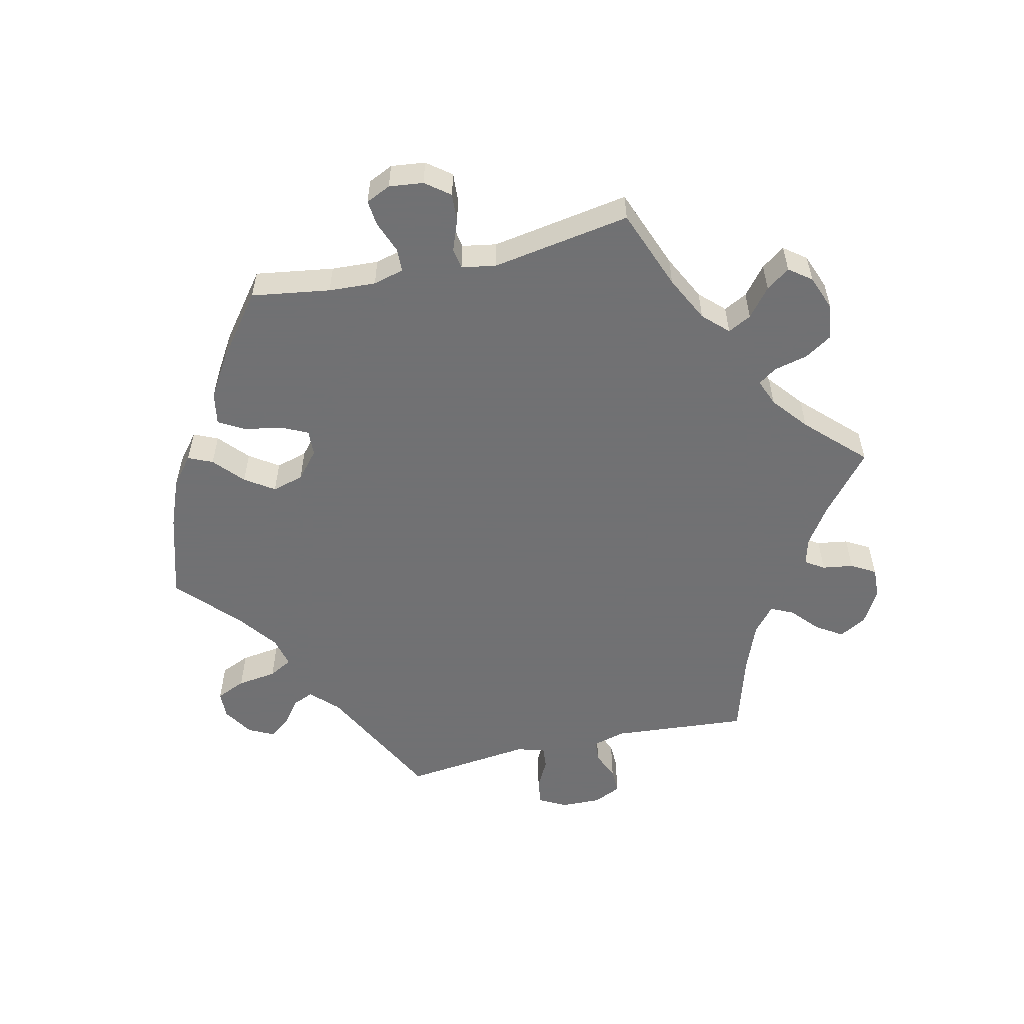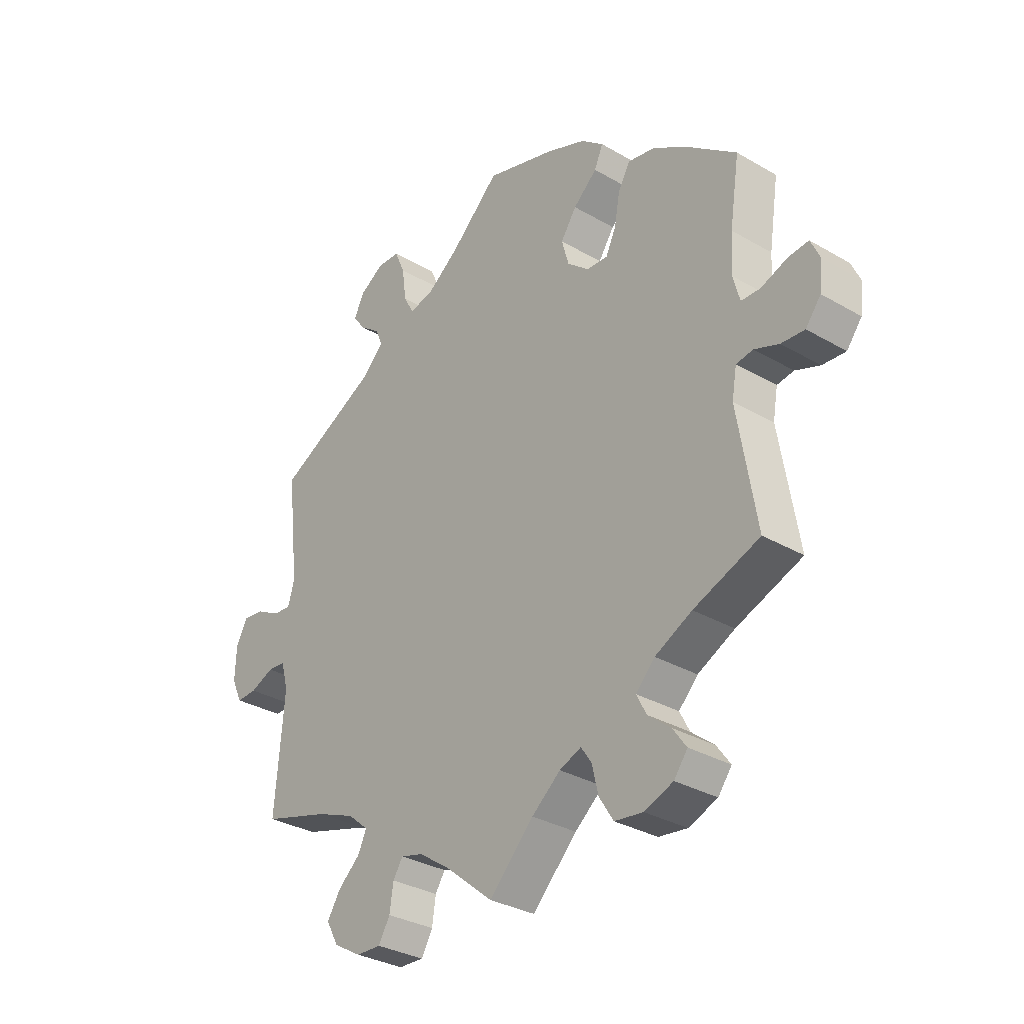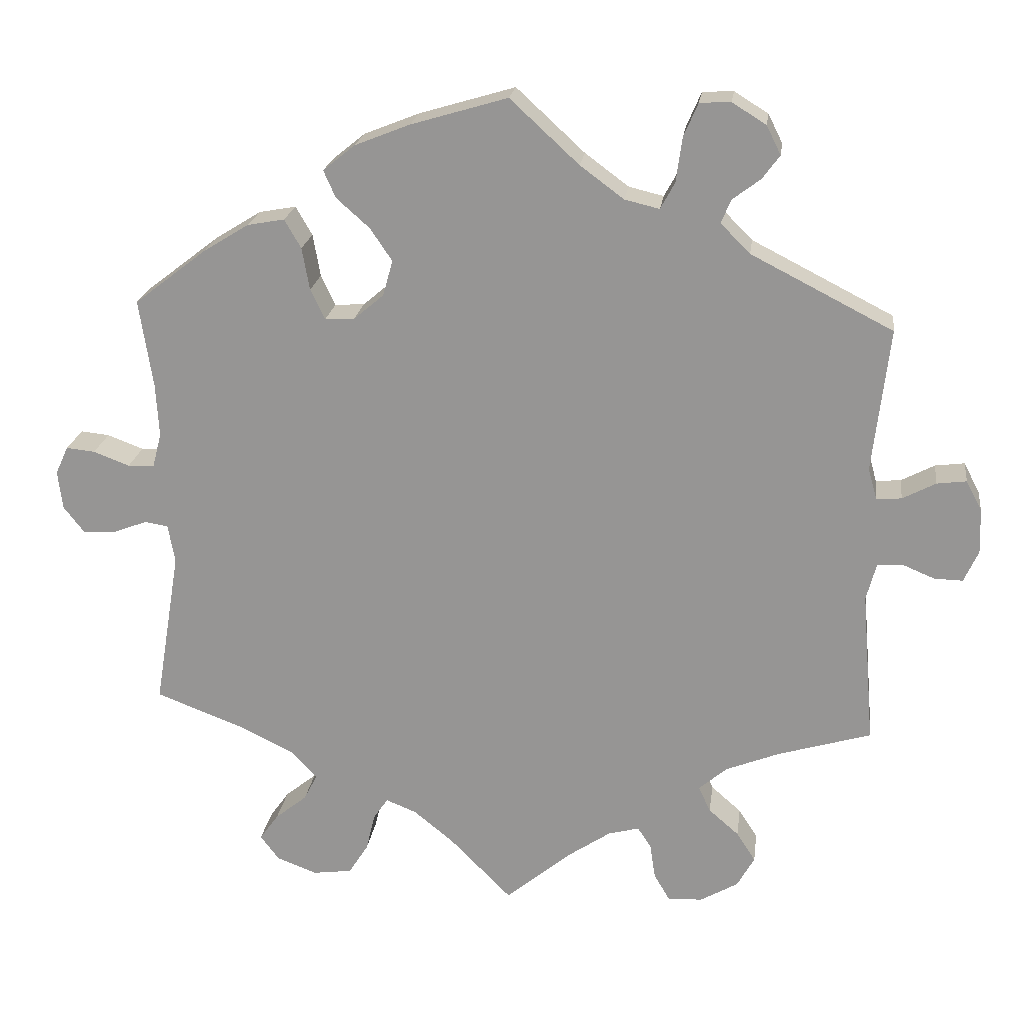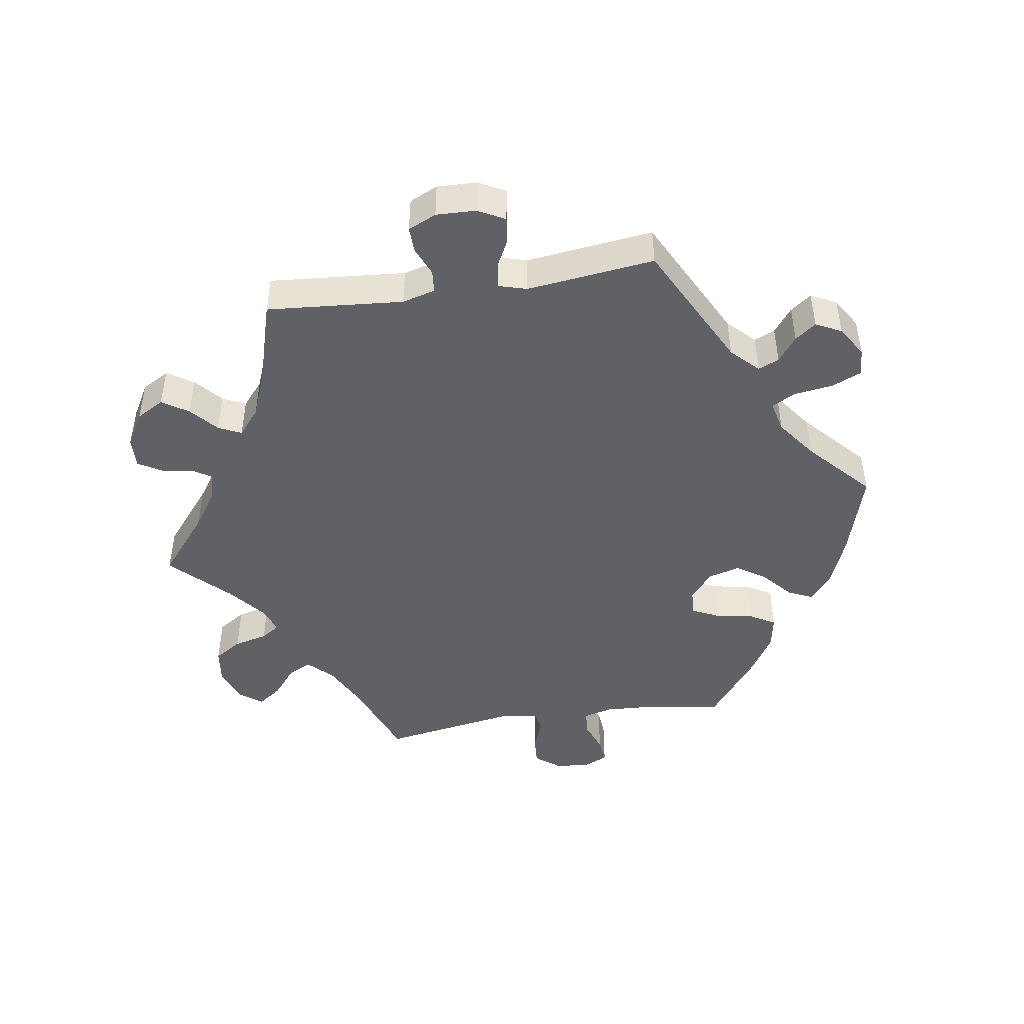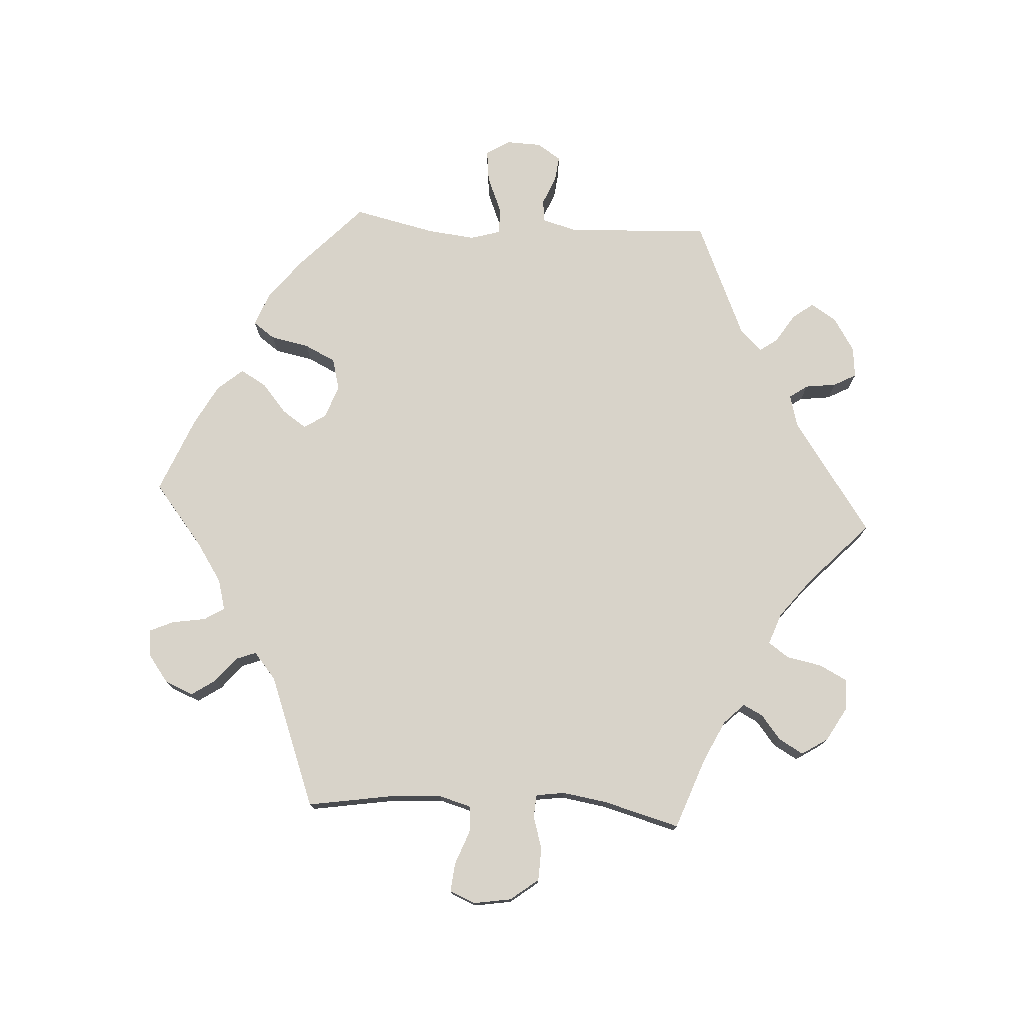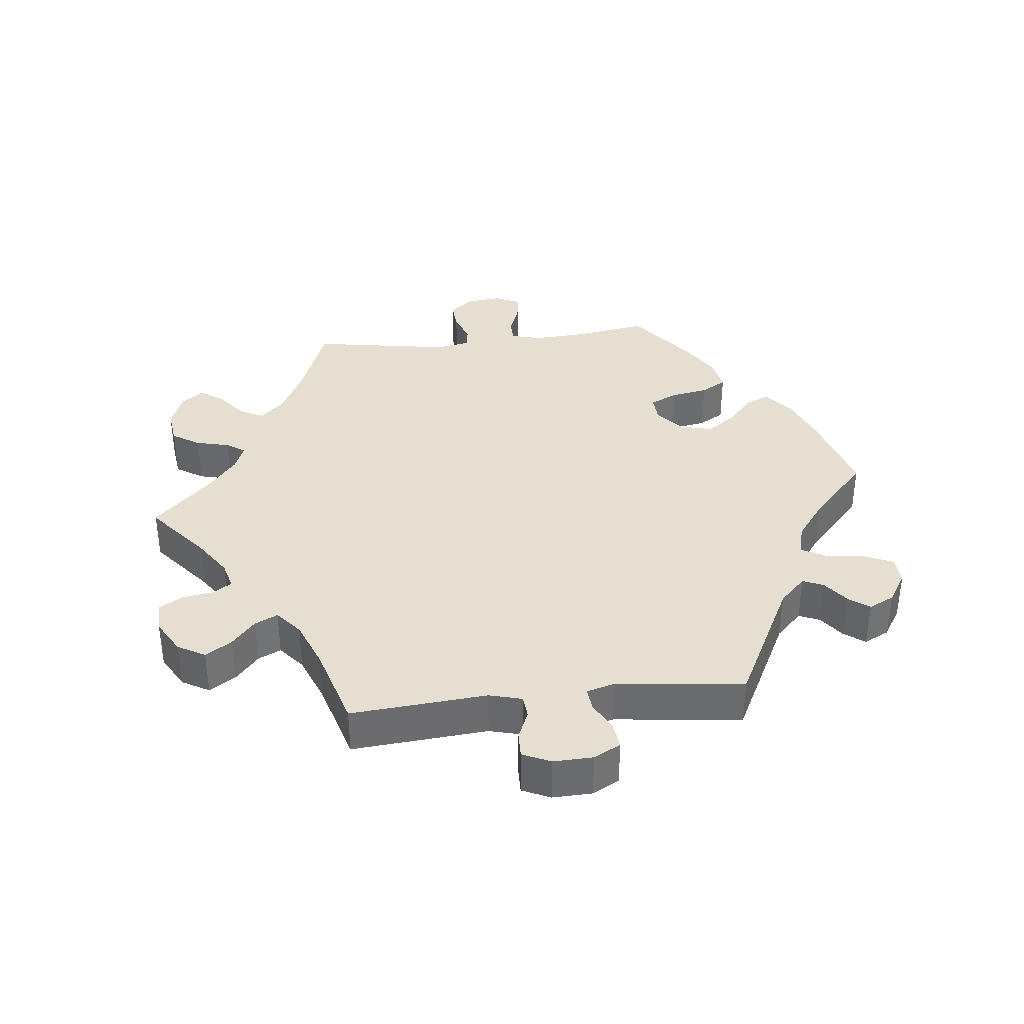
<metadata>
{"format":"obj","ext":"obj","renderer":"f3d","projection":"perspective","resolution":1024,"background":"white","views":[{"elev":-55.3,"azim":103.0,"up":"+Y"},{"elev":-32.1,"azim":50.8,"up":"+Z"},{"elev":21.1,"azim":-172.5,"up":"+Z"},{"elev":-46.2,"azim":-81.1,"up":"+Y"},{"elev":75.9,"azim":153.4,"up":"+Y"},{"elev":36.7,"azim":-96.2,"up":"+Y"}]}
</metadata>
<code>
v 0.483 0.07 0.173
v 0.479 0.07 0.103
v 0.491 0.07 0.057
v 0.526 0.07 0.056
v 0.574 0.07 0.074
v 0.612 0.07 0.078
v 0.629 0.07 0.041
v 0.623 0.07 -0.01
v 0.595 0.07 -0.046
v 0.552 0.07 -0.043
v 0.507 0.07 -0.026
v 0.476 0.07 -0.031
v 0.467 0.07 -0.082
v 0.501 0.07 -0.289
v 0.38 0.07 -0.335
v 0.312 0.07 -0.369
v 0.277 0.07 -0.405
v 0.295 0.07 -0.44
v 0.337 0.07 -0.474
v 0.362 0.07 -0.509
v 0.337 0.07 -0.542
v 0.284 0.07 -0.562
v 0.232 0.07 -0.555
v 0.206 0.07 -0.514
v 0.194 0.07 -0.464
v 0.175 0.07 -0.436
v 0.135 0.07 -0.452
v 0.082 0.07 -0.495
v 0 0.07 -0.578
v -0.088 0.07 -0.505
v -0.144 0.07 -0.467
v -0.185 0.07 -0.456
v -0.203 0.07 -0.484
v -0.21 0.07 -0.53
v -0.231 0.07 -0.566
v -0.277 0.07 -0.564
v -0.327 0.07 -0.535
v -0.35 0.07 -0.494
v -0.325 0.07 -0.455
v -0.285 0.07 -0.42
v -0.269 0.07 -0.386
v -0.307 0.07 -0.354
v -0.377 0.07 -0.326
v -0.501 0.07 -0.289
v -0.484 0.07 -0.086
v -0.497 0.07 -0.037
v -0.53 0.07 -0.034
v -0.573 0.07 -0.052
v -0.611 0.07 -0.053
v -0.63 0.07 -0.011
v -0.628 0.07 0.048
v -0.607 0.07 0.088
v -0.568 0.07 0.083
v -0.524 0.07 0.06
v -0.491 0.07 0.057
v -0.479 0.07 0.099
v -0.501 0.07 0.289
v -0.313 0.07 0.385
v -0.274 0.07 0.424
v -0.287 0.07 0.455
v -0.324 0.07 0.483
v -0.347 0.07 0.514
v -0.328 0.07 0.552
v -0.283 0.07 0.58
v -0.242 0.07 0.578
v -0.223 0.07 0.534
v -0.215 0.07 0.475
v -0.196 0.07 0.44
v -0.15 0.07 0.451
v -0.092 0.07 0.494
v -0.001 0.07 0.578
v 0.127 0.07 0.54
v 0.2 0.07 0.511
v 0.242 0.07 0.477
v 0.226 0.07 0.441
v 0.182 0.07 0.402
v 0.153 0.07 0.359
v 0.166 0.07 0.312
v 0.206 0.07 0.278
v 0.245 0.07 0.276
v 0.264 0.07 0.316
v 0.274 0.07 0.372
v 0.296 0.07 0.41
v 0.345 0.07 0.401
v 0.405 0.07 0.364
v 0.501 0.07 0.29
v 0.483 0 0.173
v 0.479 0 0.103
v 0.491 0 0.057
v 0.526 0 0.056
v 0.574 0 0.074
v 0.612 0 0.078
v 0.629 0 0.041
v 0.623 0 -0.01
v 0.595 0 -0.046
v 0.552 0 -0.043
v 0.507 0 -0.026
v 0.476 0 -0.031
v 0.467 0 -0.082
v 0.501 0 -0.289
v 0.38 0 -0.335
v 0.312 0 -0.369
v 0.277 0 -0.405
v 0.295 0 -0.44
v 0.337 0 -0.474
v 0.362 0 -0.509
v 0.337 0 -0.542
v 0.284 0 -0.562
v 0.232 0 -0.555
v 0.206 0 -0.514
v 0.194 0 -0.464
v 0.175 0 -0.436
v 0.135 0 -0.452
v 0.082 0 -0.495
v 0 0 -0.578
v -0.088 0 -0.505
v -0.144 0 -0.467
v -0.185 0 -0.456
v -0.203 0 -0.484
v -0.21 0 -0.53
v -0.231 0 -0.566
v -0.277 0 -0.564
v -0.327 0 -0.535
v -0.35 0 -0.494
v -0.325 0 -0.455
v -0.285 0 -0.42
v -0.269 0 -0.386
v -0.307 0 -0.354
v -0.377 0 -0.326
v -0.501 0 -0.289
v -0.484 0 -0.086
v -0.497 0 -0.037
v -0.53 0 -0.034
v -0.573 0 -0.052
v -0.611 0 -0.053
v -0.63 0 -0.011
v -0.628 0 0.048
v -0.607 0 0.088
v -0.568 0 0.083
v -0.524 0 0.06
v -0.491 0 0.057
v -0.479 0 0.099
v -0.501 0 0.289
v -0.313 0 0.385
v -0.274 0 0.424
v -0.287 0 0.455
v -0.324 0 0.483
v -0.347 0 0.514
v -0.328 0 0.552
v -0.283 0 0.58
v -0.242 0 0.578
v -0.223 0 0.534
v -0.215 0 0.475
v -0.196 0 0.44
v -0.15 0 0.451
v -0.092 0 0.494
v -0.001 0 0.578
v 0.127 0 0.54
v 0.2 0 0.511
v 0.242 0 0.477
v 0.226 0 0.441
v 0.182 0 0.402
v 0.153 0 0.359
v 0.166 0 0.312
v 0.206 0 0.278
v 0.245 0 0.276
v 0.264 0 0.316
v 0.274 0 0.372
v 0.296 0 0.41
v 0.345 0 0.401
v 0.405 0 0.364
v 0.501 0 0.29
f 85 86 1
f 84 85 1 2
f 81 82 83 84
f 80 81 84 2
f 79 80 2 3
f 73 74 75 76
f 73 76 77
f 70 71 72 73
f 69 70 73 77
f 68 69 77 78
f 64 65 66 67
f 64 67 68
f 63 64 68
f 60 61 62 63
f 60 63 68
f 59 60 68 78
f 56 57 58
f 55 56 58 59
f 51 52 53 54
f 51 54 55
f 50 51 55
f 47 48 49 50
f 46 47 50 55
f 45 46 55 59
f 43 44 45 59
f 37 38 39 40
f 37 40 41
f 36 37 41
f 33 34 35 36
f 32 33 36 41
f 31 32 41 42
f 28 29 30
f 27 28 30 31
f 26 27 31 42
f 22 23 24 25
f 22 25 26
f 21 22 26
f 18 19 20 21
f 17 18 21 26
f 16 17 26 42
f 13 14 15
f 12 13 15 16
f 8 9 10 11
f 6 7 8 11
f 4 5 6 11
f 3 4 11 12
f 79 3 12 16
f 43 59 78 79
f 16 42 43 79
f 87 172 171
f 88 87 171 170
f 170 169 168 167
f 88 170 167 166
f 89 88 166 165
f 162 161 160 159
f 163 162 159
f 159 158 157 156
f 163 159 156 155
f 164 163 155 154
f 153 152 151 150
f 154 153 150
f 154 150 149
f 149 148 147 146
f 154 149 146
f 164 154 146 145
f 144 143 142
f 145 144 142 141
f 140 139 138 137
f 141 140 137
f 141 137 136
f 136 135 134 133
f 141 136 133 132
f 145 141 132 131
f 145 131 130 129
f 126 125 124 123
f 127 126 123
f 127 123 122
f 122 121 120 119
f 127 122 119 118
f 128 127 118 117
f 116 115 114
f 117 116 114 113
f 128 117 113 112
f 111 110 109 108
f 112 111 108
f 112 108 107
f 107 106 105 104
f 112 107 104 103
f 128 112 103 102
f 101 100 99
f 102 101 99 98
f 97 96 95 94
f 97 94 93 92
f 97 92 91 90
f 98 97 90 89
f 102 98 89 165
f 165 164 145 129
f 165 129 128 102
f 1 87 88 2
f 2 88 89 3
f 3 89 90 4
f 4 90 91 5
f 5 91 92 6
f 6 92 93 7
f 7 93 94 8
f 8 94 95 9
f 9 95 96 10
f 10 96 97 11
f 11 97 98 12
f 12 98 99 13
f 13 99 100 14
f 14 100 101 15
f 15 101 102 16
f 16 102 103 17
f 17 103 104 18
f 18 104 105 19
f 19 105 106 20
f 20 106 107 21
f 21 107 108 22
f 22 108 109 23
f 23 109 110 24
f 24 110 111 25
f 25 111 112 26
f 26 112 113 27
f 27 113 114 28
f 28 114 115 29
f 29 115 116 30
f 30 116 117 31
f 31 117 118 32
f 32 118 119 33
f 33 119 120 34
f 34 120 121 35
f 35 121 122 36
f 36 122 123 37
f 37 123 124 38
f 38 124 125 39
f 39 125 126 40
f 40 126 127 41
f 41 127 128 42
f 42 128 129 43
f 43 129 130 44
f 44 130 131 45
f 45 131 132 46
f 46 132 133 47
f 47 133 134 48
f 48 134 135 49
f 49 135 136 50
f 50 136 137 51
f 51 137 138 52
f 52 138 139 53
f 53 139 140 54
f 54 140 141 55
f 55 141 142 56
f 56 142 143 57
f 57 143 144 58
f 58 144 145 59
f 59 145 146 60
f 60 146 147 61
f 61 147 148 62
f 62 148 149 63
f 63 149 150 64
f 64 150 151 65
f 65 151 152 66
f 66 152 153 67
f 67 153 154 68
f 68 154 155 69
f 69 155 156 70
f 70 156 157 71
f 71 157 158 72
f 72 158 159 73
f 73 159 160 74
f 74 160 161 75
f 75 161 162 76
f 76 162 163 77
f 77 163 164 78
f 78 164 165 79
f 79 165 166 80
f 80 166 167 81
f 81 167 168 82
f 82 168 169 83
f 83 169 170 84
f 84 170 171 85
f 85 171 172 86
f 86 172 87 1

</code>
